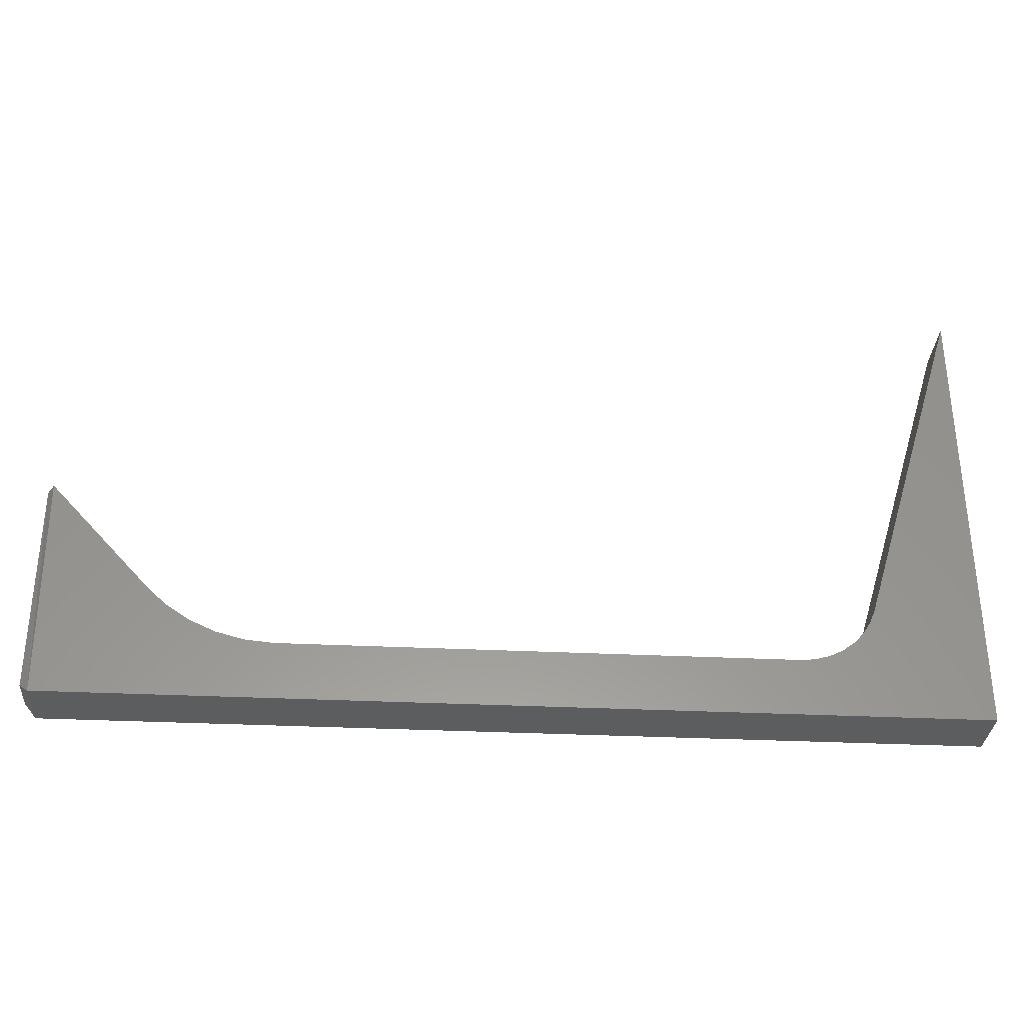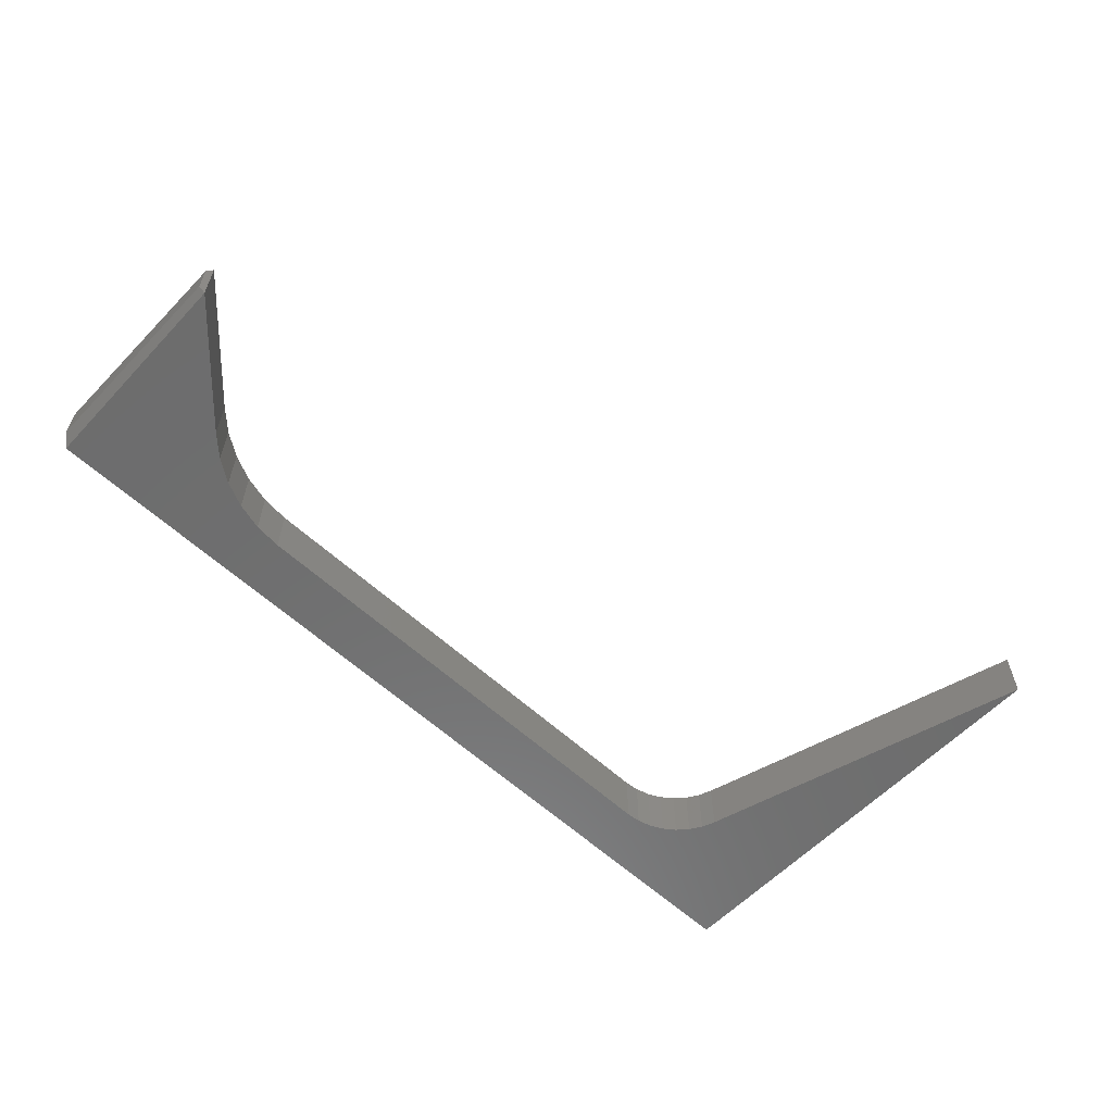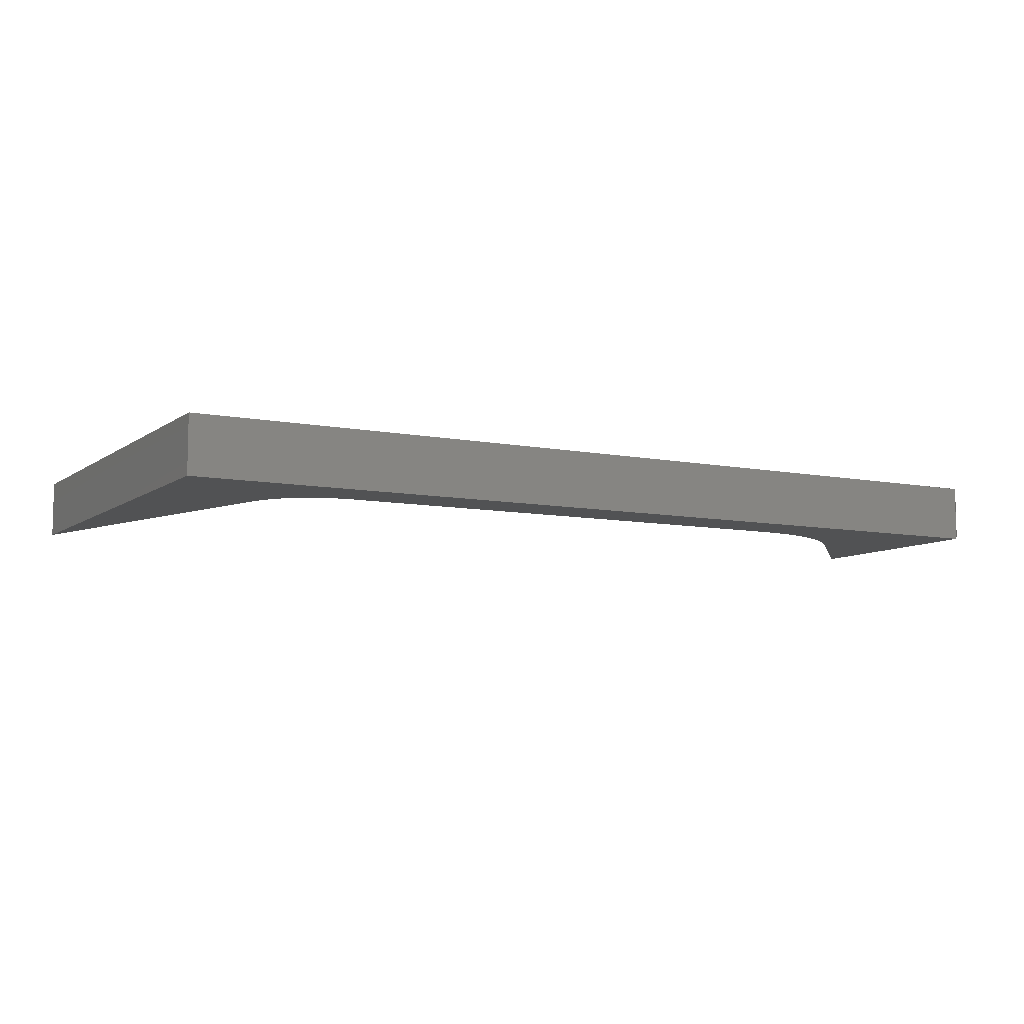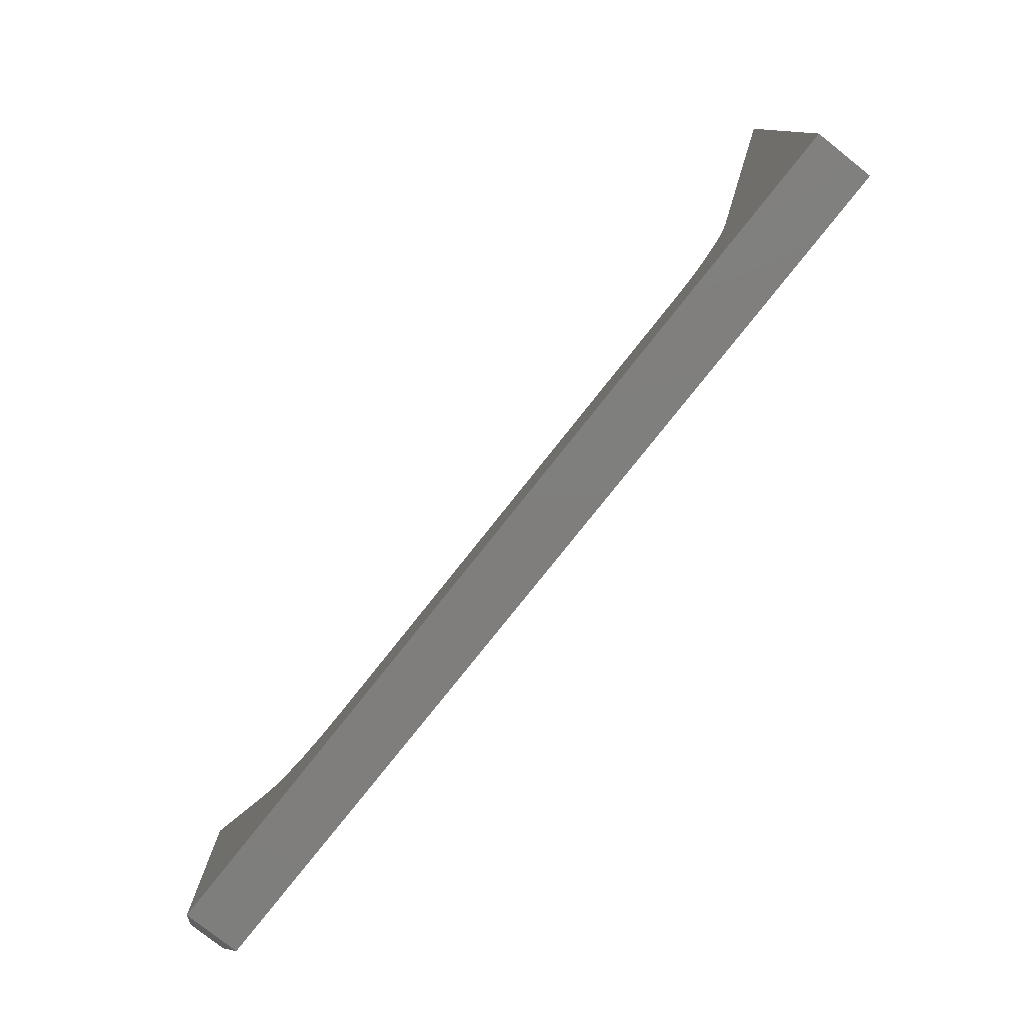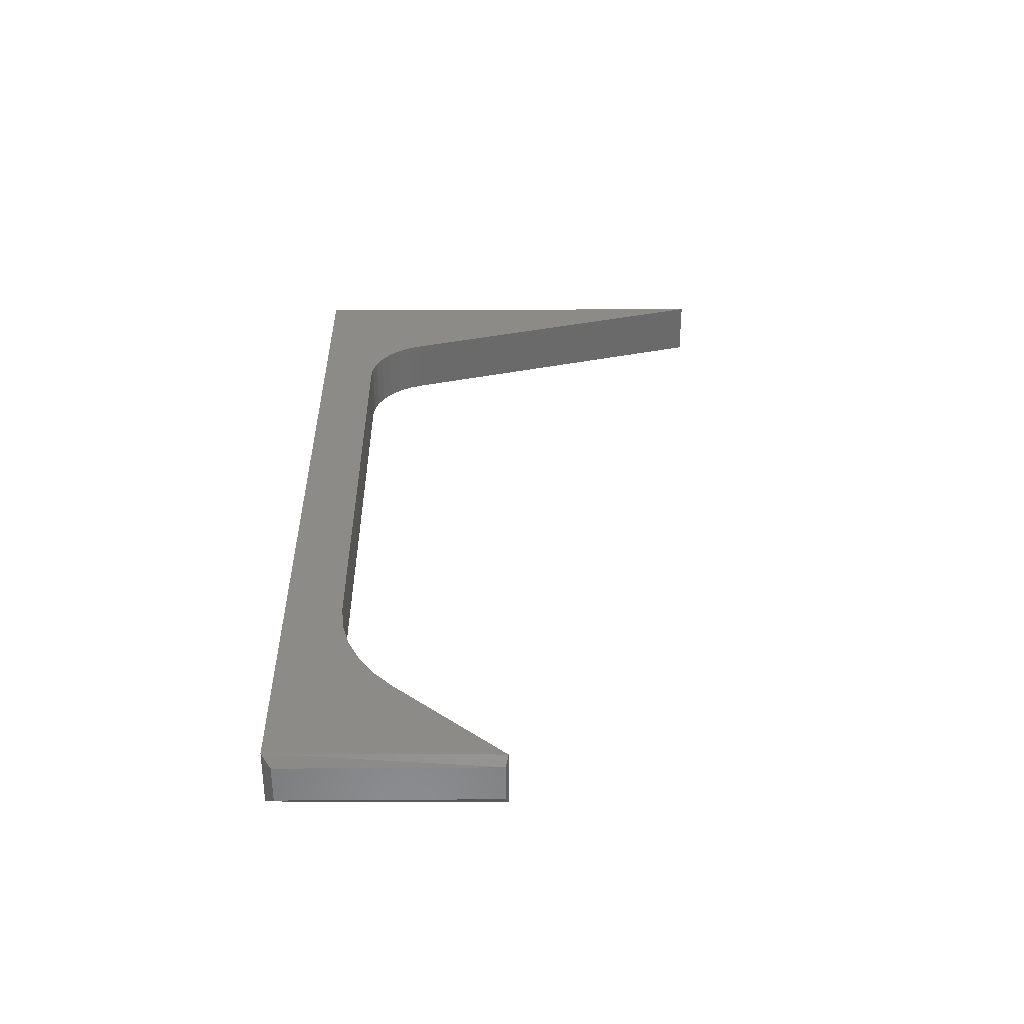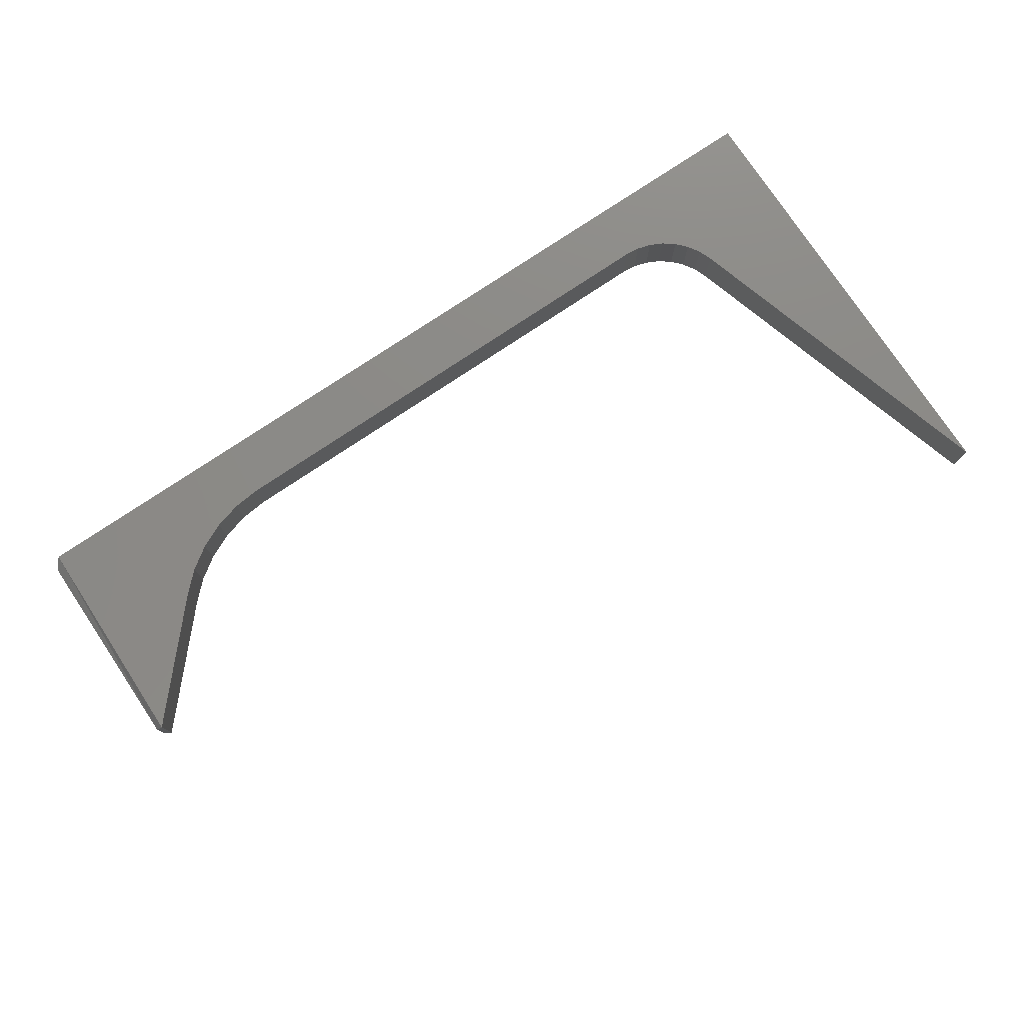
<metadata>
{"format":"stl","ext":"stl","renderer":"f3d","projection":"perspective","resolution":1024,"background":"white","views":[{"elev":-32.3,"azim":-3.9,"up":"+Z"},{"elev":-59.5,"azim":-43.5,"up":"+Y"},{"elev":-8.2,"azim":151.0,"up":"+Y"},{"elev":-78.5,"azim":51.6,"up":"+Z"},{"elev":32.6,"azim":-90.5,"up":"+Y"},{"elev":77.4,"azim":-33.8,"up":"+Y"}]}
</metadata>
<code>
# stl→obj: 40 verts, 76 faces
v 0.75 -0.09375 -9.185e-17
v 0.75 -0.09375 0.7579
v 0.5763 -0.09375 0.1895
v 0.5674 -0.09375 0.1671
v 0.5545 -0.09375 0.1467
v 0.5381 -0.09375 0.1289
v 0.5188 -0.09375 0.1144
v 0.4972 -0.09375 0.1037
v 0.474 -0.09375 0.09706
v 0.45 -0.09375 0.09474
v -0.7344 -0.09375 -9.568e-19
v -0.3711 -0.09375 0.09474
v -0.4173 -0.09375 0.09931
v -0.4622 -0.09375 0.1115
v -0.5044 -0.09375 0.131
v -0.5428 -0.09375 0.1572
v -0.5763 -0.09375 0.1895
v -0.7394 -0.09375 0.3674
v 0.75 1.665e-16 -9.185e-17
v -0.7344 1.735e-18 -1.12e-16
v 0.45 1.319e-16 0.09474
v 0.474 1.346e-16 0.09706
v 0.4972 1.372e-16 0.1037
v 0.5188 1.396e-16 0.1144
v 0.5381 1.417e-16 0.1289
v 0.5545 1.435e-16 0.1467
v 0.5674 1.449e-16 0.1671
v 0.5763 1.473e-16 0.1895
v 0.75 1.665e-16 0.7579
v -0.7394 1.172e-18 0.3674
v -0.5763 1.837e-17 0.1895
v -0.5428 2.209e-17 0.1572
v -0.5044 2.636e-17 0.131
v -0.4622 3.104e-17 0.1115
v -0.4173 3.603e-17 0.09931
v -0.3711 4.207e-17 0.09474
v -0.75 -0.07812 0.3633
v -0.75 -0.01562 0.3633
v -0.75 -0.07812 0.01562
v -0.75 -0.01562 0.01562
f 1 2 3
f 1 3 4
f 1 4 5
f 1 5 6
f 1 6 7
f 1 7 8
f 1 8 9
f 1 9 10
f 1 10 11
f 11 10 12
f 11 12 13
f 11 13 14
f 11 14 15
f 11 15 16
f 11 16 17
f 11 17 18
f 19 20 21
f 19 21 22
f 19 22 23
f 19 23 24
f 19 24 25
f 19 25 26
f 19 26 27
f 19 27 28
f 19 28 29
f 20 30 31
f 20 31 32
f 20 32 33
f 20 33 34
f 20 34 35
f 20 35 36
f 20 36 21
f 37 38 39
f 39 38 40
f 17 31 18
f 18 31 30
f 11 20 1
f 1 20 19
f 18 30 37
f 37 30 38
f 30 20 38
f 38 20 40
f 20 11 40
f 40 11 39
f 18 37 11
f 11 37 39
f 34 13 35
f 35 13 12
f 35 12 36
f 13 34 14
f 14 34 33
f 14 33 15
f 15 33 32
f 15 32 16
f 16 32 31
f 16 31 17
f 10 21 12
f 12 21 36
f 25 5 26
f 26 5 4
f 26 4 27
f 27 4 3
f 27 3 28
f 5 25 6
f 6 25 24
f 6 24 7
f 7 24 23
f 7 23 8
f 8 23 22
f 8 22 9
f 9 22 21
f 9 21 10
f 2 29 3
f 3 29 28
f 1 19 2
f 2 19 29

</code>
